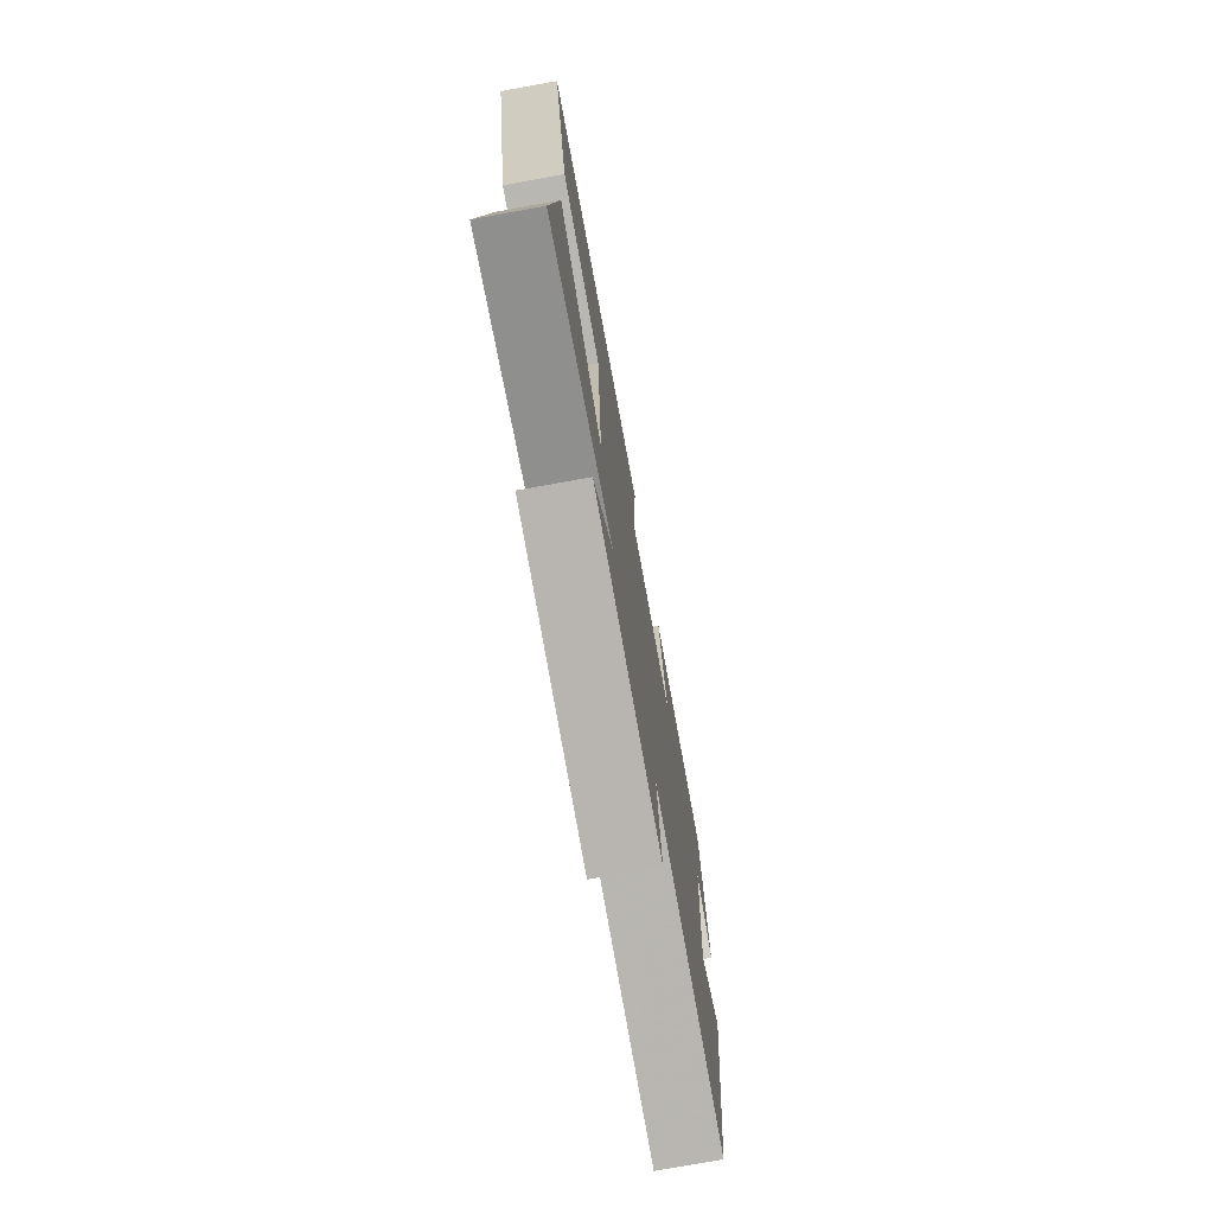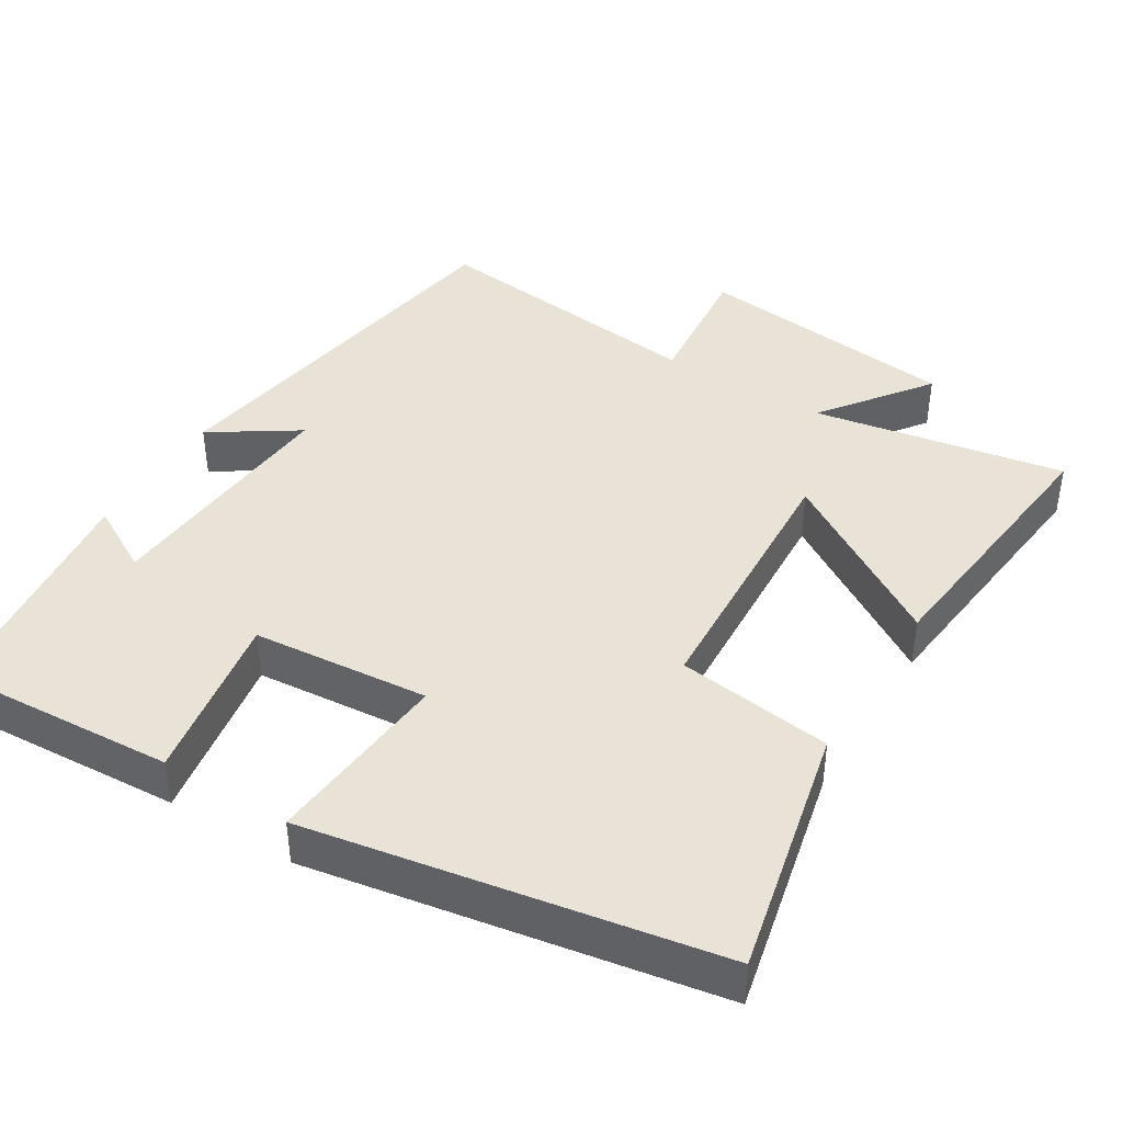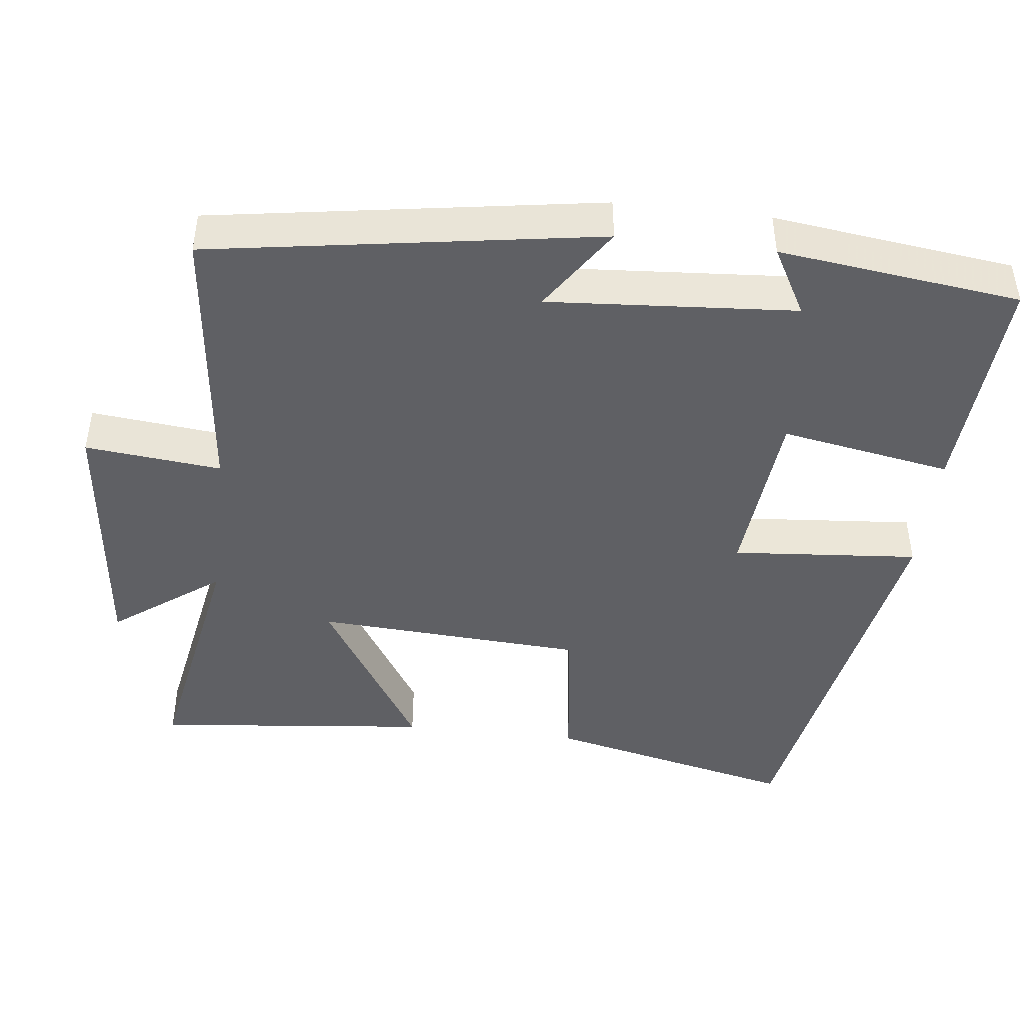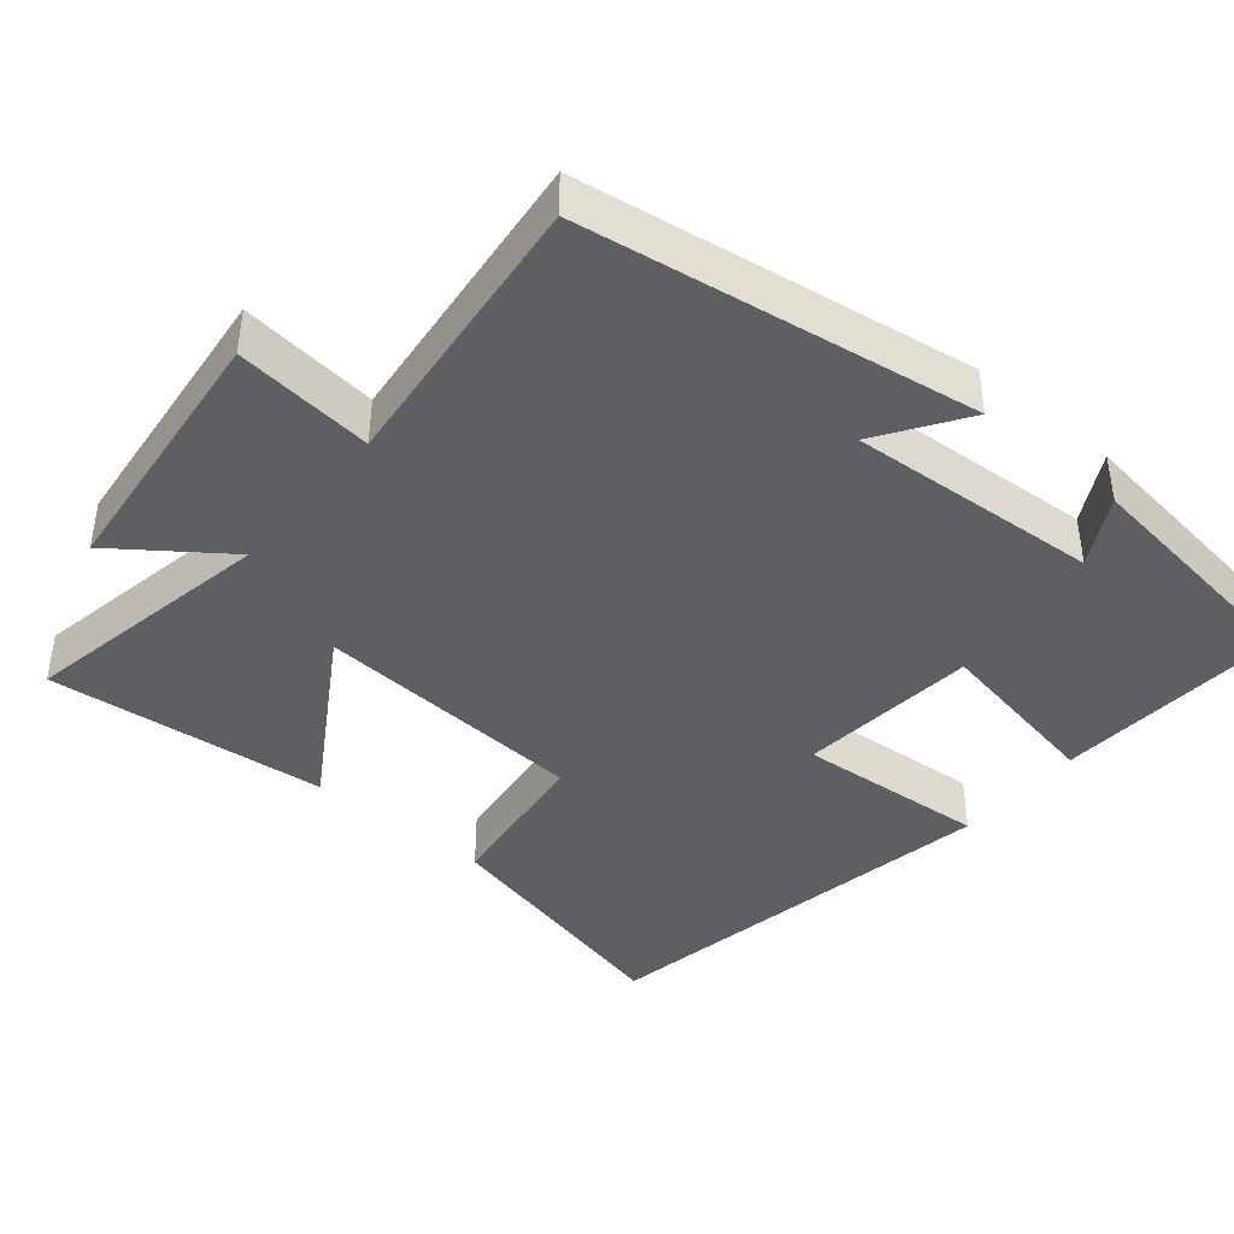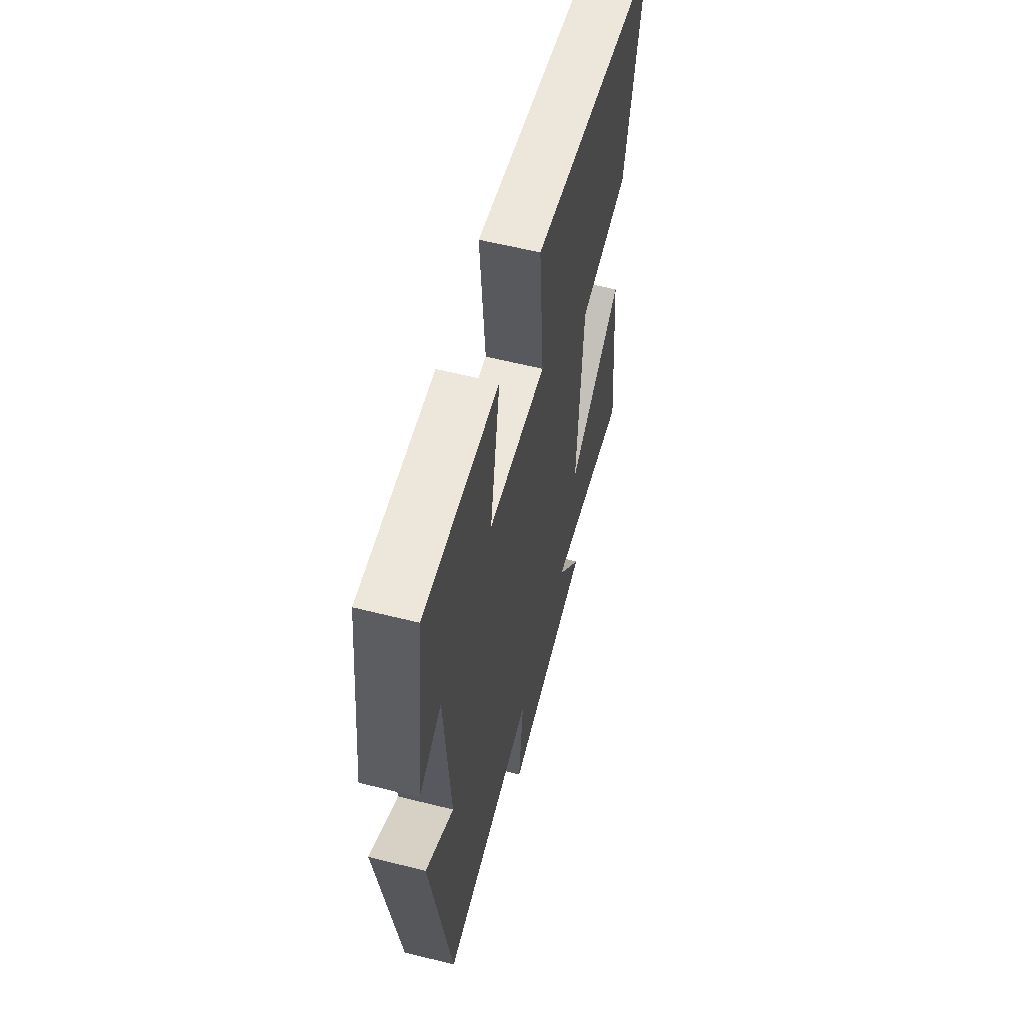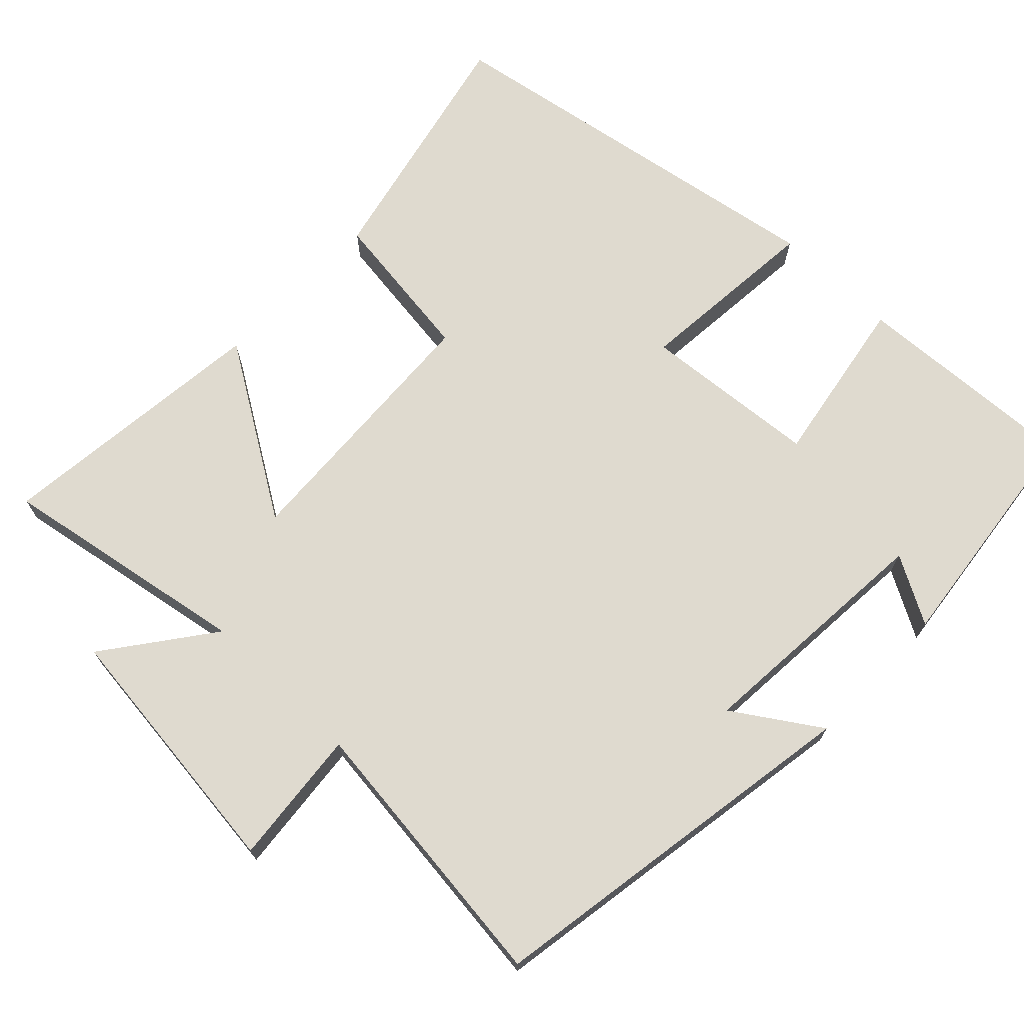
<metadata>
{"format":"obj","ext":"obj","renderer":"f3d","projection":"perspective","resolution":1024,"background":"white","views":[{"elev":-75.2,"azim":100.2,"up":"+Z"},{"elev":41.7,"azim":31.8,"up":"+Y"},{"elev":-44.7,"azim":-96.7,"up":"+Y"},{"elev":-41.6,"azim":-130.1,"up":"+Y"},{"elev":58.9,"azim":-75.5,"up":"+Z"},{"elev":70.7,"azim":-135.9,"up":"+Y"}]}
</metadata>
<code>
v 0.539 0.07 -0.562
v 0.198 0.07 -0.5
v 0.305 0.07 -0.645
v -0.053 0.07 -0.685
v -0.034 0.07 -0.5
v -0.417 0.07 -0.543
v -0.5 0.07 -0.017
v -0.384 0.07 -0.094
v -0.408 0.07 0.242
v -0.5 0.07 0.191
v -0.459 0.07 0.519
v -0.15 0.07 0.5
v -0.191 0.07 0.268
v 0.049 0.07 0.246
v 0.028 0.07 0.5
v 0.578 0.07 0.402
v 0.5 0.07 0.061
v 0.289 0.07 0.034
v 0.267 0.07 -0.332
v 0.5 0.07 -0.187
v 0.539 0 -0.562
v 0.198 0 -0.5
v 0.305 0 -0.645
v -0.053 0 -0.685
v -0.034 0 -0.5
v -0.417 0 -0.543
v -0.5 0 -0.017
v -0.384 0 -0.094
v -0.408 0 0.242
v -0.5 0 0.191
v -0.459 0 0.519
v -0.15 0 0.5
v -0.191 0 0.268
v 0.049 0 0.246
v 0.028 0 0.5
v 0.578 0 0.402
v 0.5 0 0.061
v 0.289 0 0.034
v 0.267 0 -0.332
v 0.5 0 -0.187
f 19 20 1 2
f 18 19 2
f 16 17 18
f 15 16 18
f 14 15 18
f 13 14 18 2
f 11 12 13
f 11 13 2
f 9 10 11
f 9 11 2
f 8 9 2 3
f 5 6 7 8
f 5 8 3
f 3 4 5
f 22 21 40 39
f 22 39 38
f 38 37 36
f 38 36 35
f 38 35 34
f 22 38 34 33
f 33 32 31
f 22 33 31
f 31 30 29
f 22 31 29
f 23 22 29 28
f 28 27 26 25
f 23 28 25
f 25 24 23
f 1 21 22 2
f 2 22 23 3
f 3 23 24 4
f 4 24 25 5
f 5 25 26 6
f 6 26 27 7
f 7 27 28 8
f 8 28 29 9
f 9 29 30 10
f 10 30 31 11
f 11 31 32 12
f 12 32 33 13
f 13 33 34 14
f 14 34 35 15
f 15 35 36 16
f 16 36 37 17
f 17 37 38 18
f 18 38 39 19
f 19 39 40 20
f 20 40 21 1

</code>
